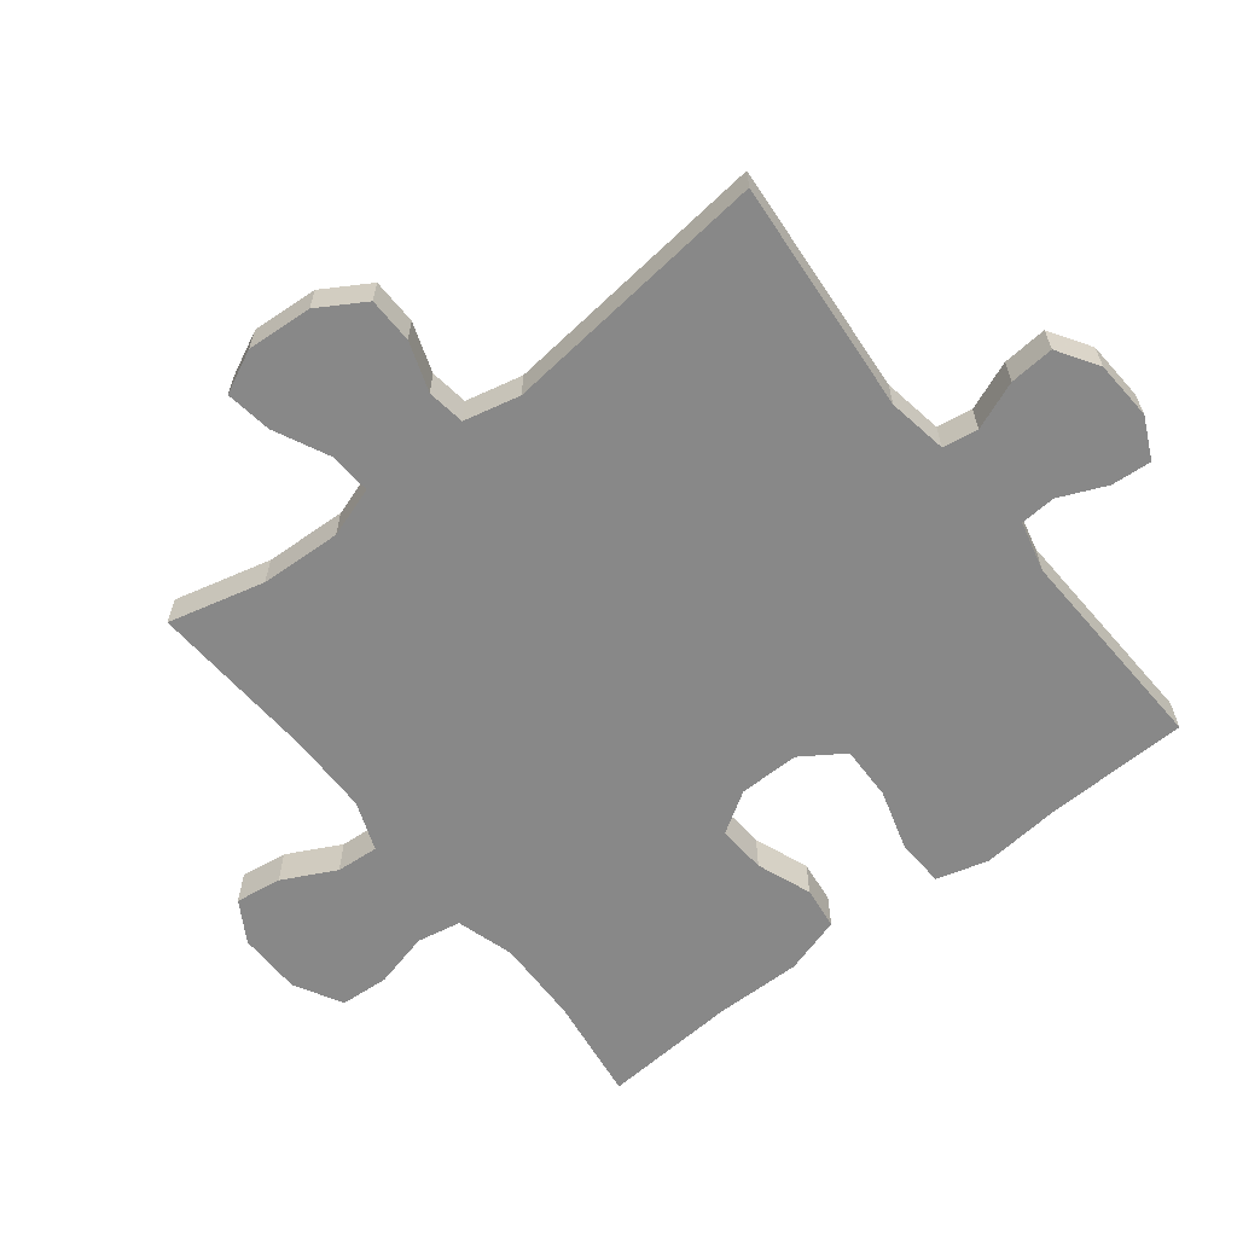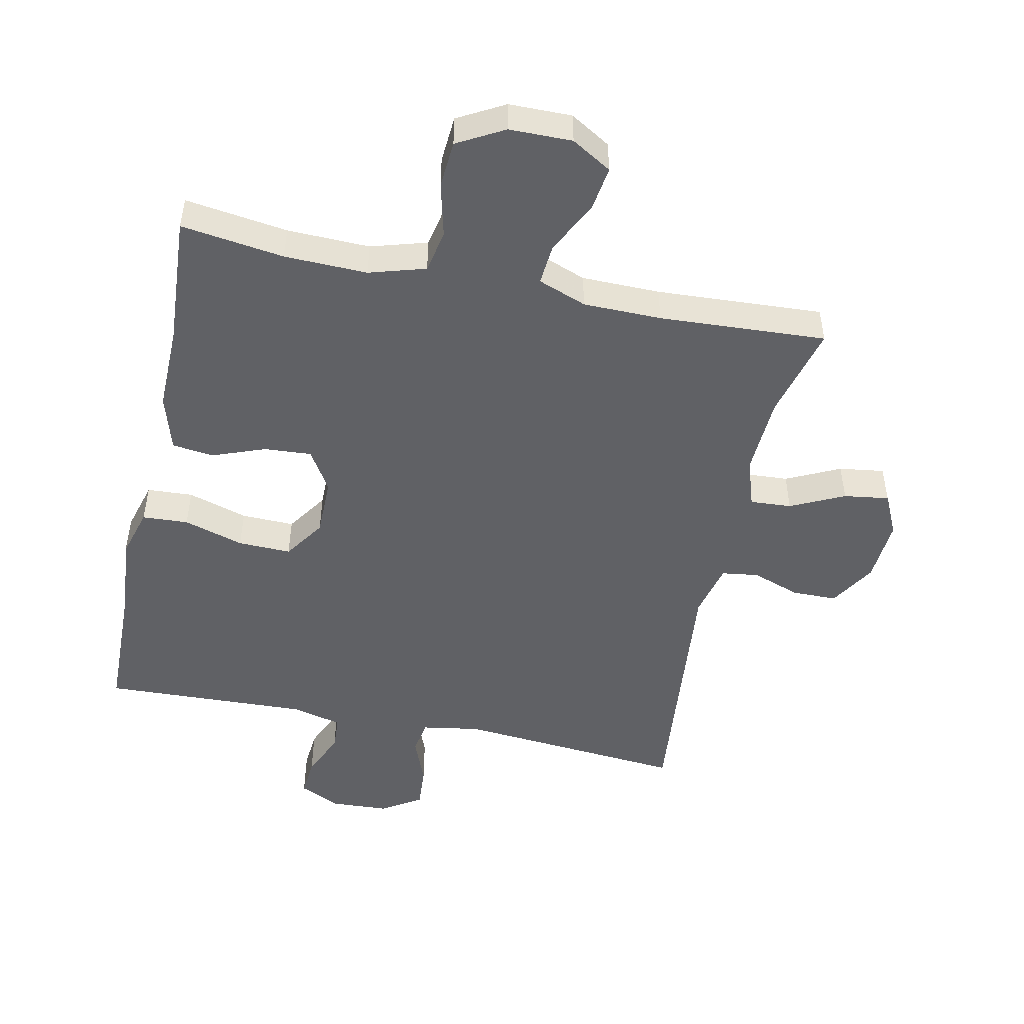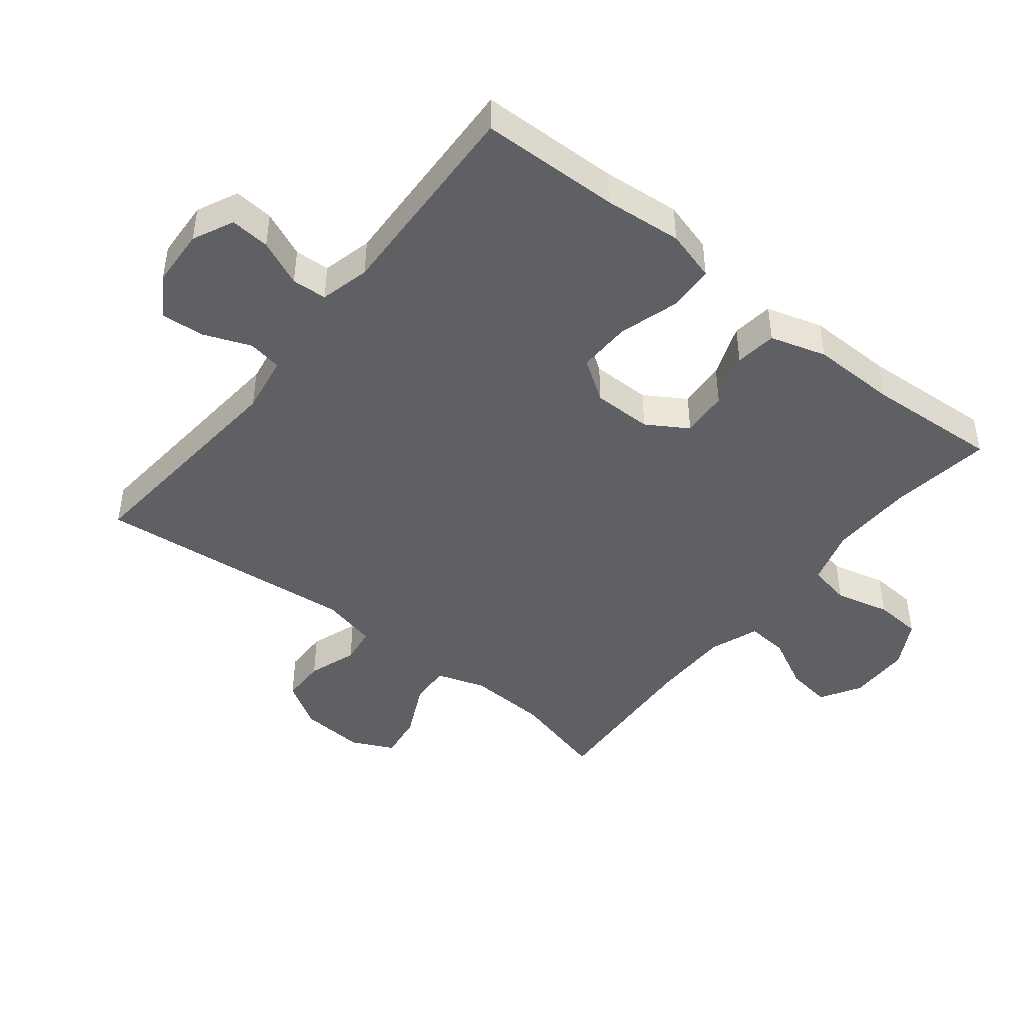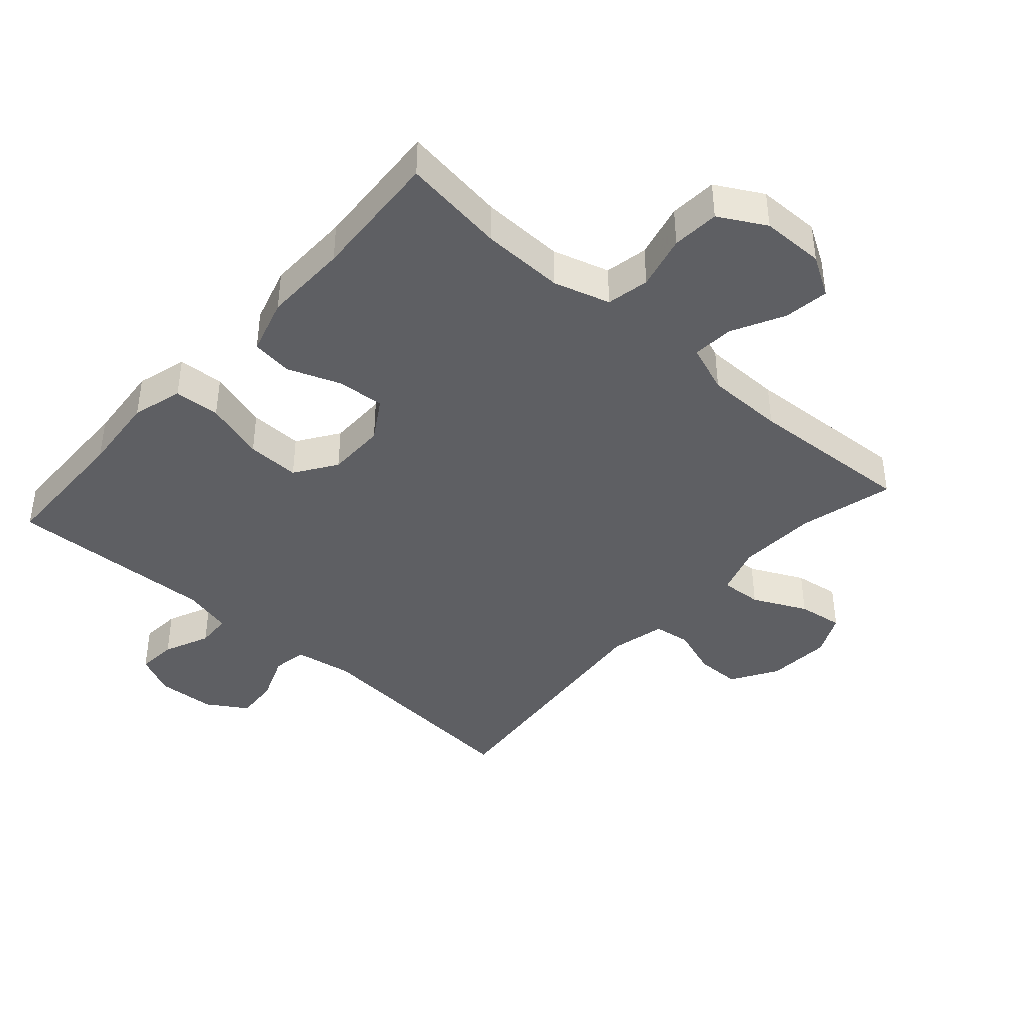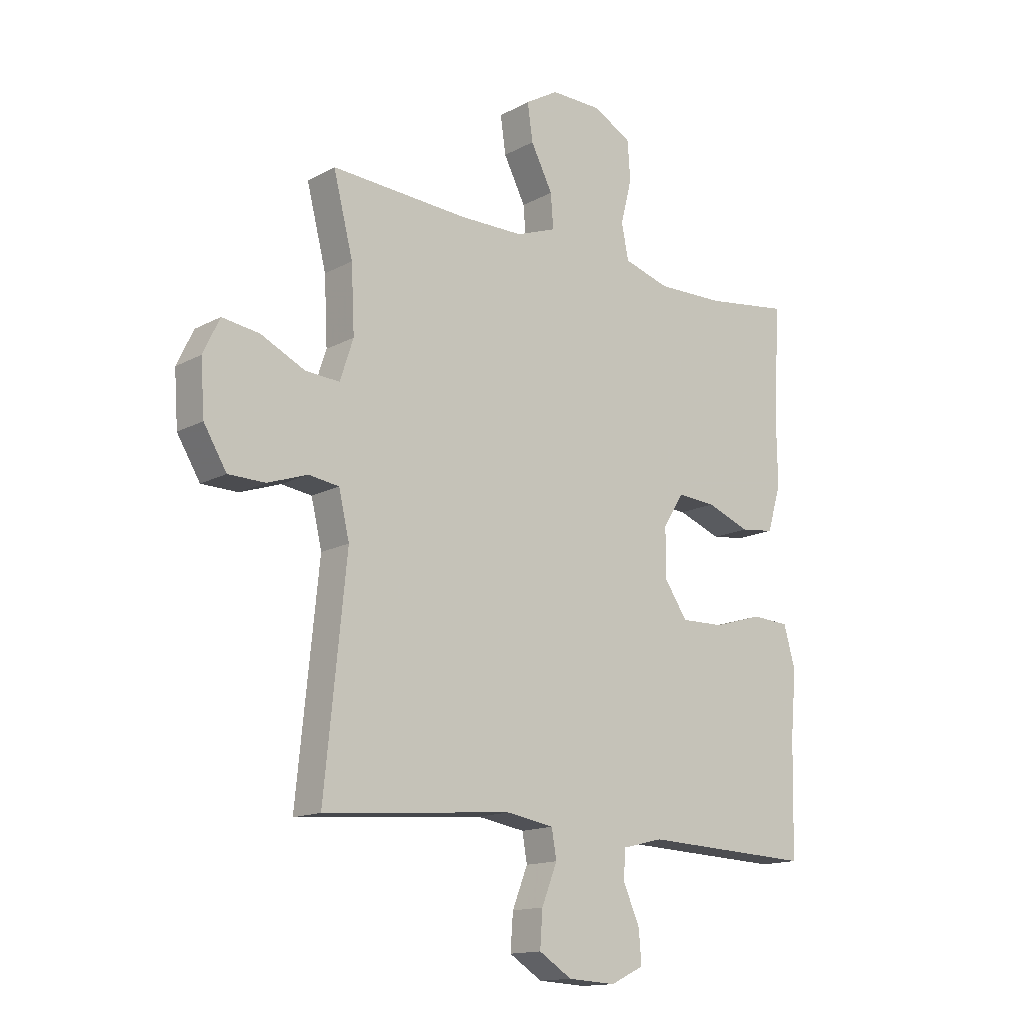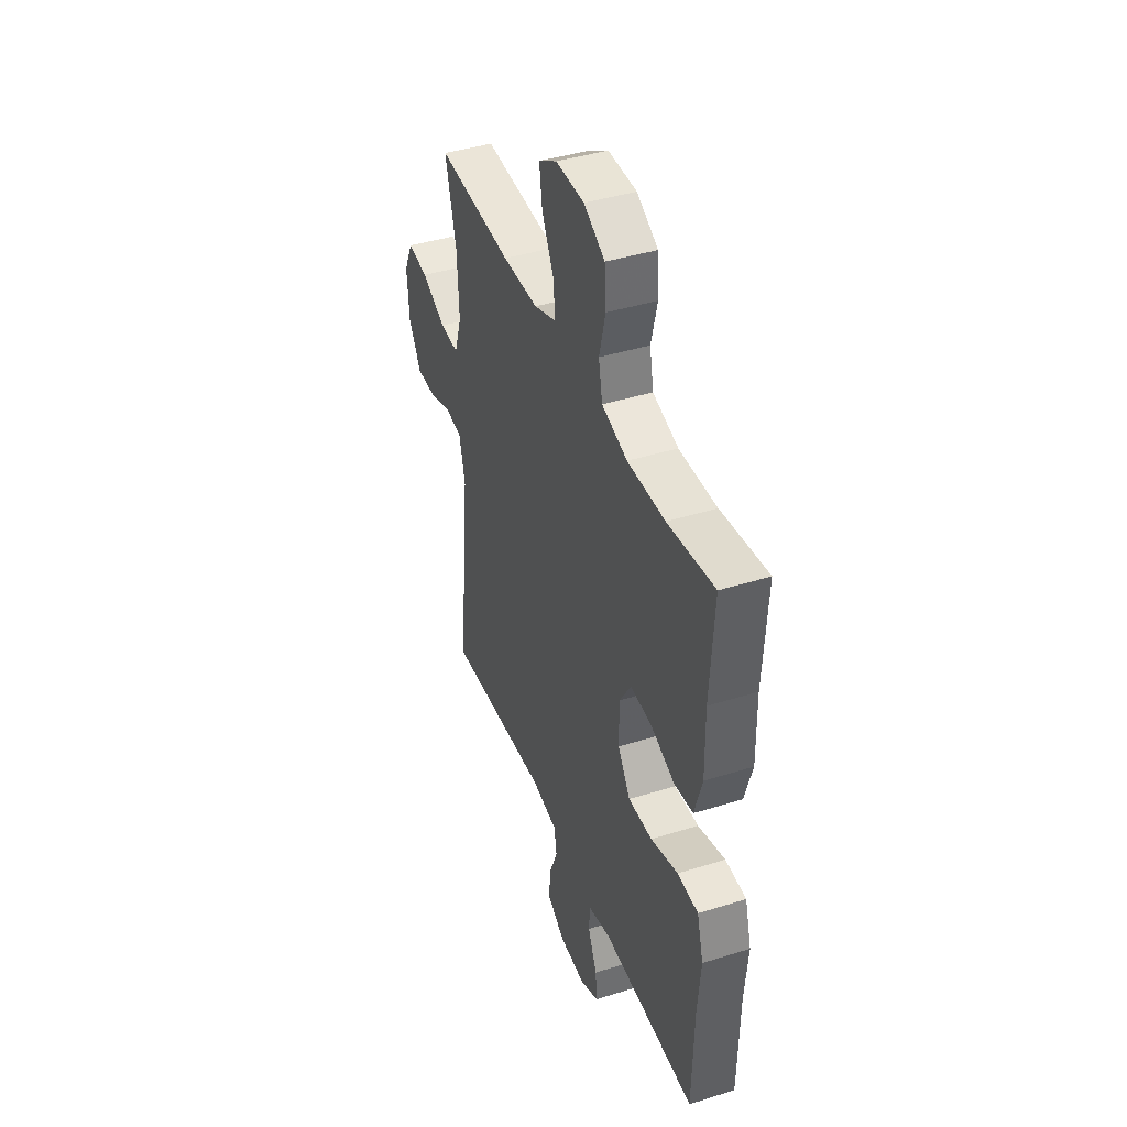
<metadata>
{"format":"obj","ext":"obj","renderer":"f3d","projection":"perspective","resolution":1024,"background":"white","views":[{"elev":-62.9,"azim":128.3,"up":"+Y"},{"elev":-49.0,"azim":-12.0,"up":"+Y"},{"elev":-45.1,"azim":-128.5,"up":"+Y"},{"elev":-41.4,"azim":-41.7,"up":"+Y"},{"elev":-14.6,"azim":139.3,"up":"+Z"},{"elev":41.9,"azim":-110.6,"up":"+Z"}]}
</metadata>
<code>
v -0.5 0.07 -0.5
v -0.505 0.07 -0.285
v -0.516 0.07 -0.165
v -0.494 0.07 -0.087
v -0.423 0.07 -0.083
v -0.33 0.07 -0.111
v -0.248 0.07 -0.113
v -0.205 0.07 -0.049
v -0.205 0.07 0.042
v -0.244 0.07 0.105
v -0.317 0.07 0.1
v -0.399 0.07 0.069
v -0.463 0.07 0.077
v -0.489 0.07 0.164
v -0.487 0.07 0.296
v -0.5 0.07 0.5
v -0.341 0.07 0.478
v -0.213 0.07 0.475
v -0.126 0.07 0.501
v -0.113 0.07 0.567
v -0.134 0.07 0.651
v -0.129 0.07 0.724
v -0.057 0.07 0.764
v 0.04 0.07 0.765
v 0.102 0.07 0.728
v 0.092 0.07 0.658
v 0.051 0.07 0.578
v 0.046 0.07 0.514
v 0.121 0.07 0.486
v 0.242 0.07 0.485
v 0.5 0.07 0.5
v 0.463 0.07 0.354
v 0.457 0.07 0.231
v 0.482 0.07 0.155
v 0.546 0.07 0.159
v 0.629 0.07 0.199
v 0.699 0.07 0.209
v 0.73 0.07 0.144
v 0.723 0.07 0.045
v 0.68 0.07 -0.026
v 0.611 0.07 -0.027
v 0.536 0.07 -0.001
v 0.479 0.07 -0.009
v 0.459 0.07 -0.094
v 0.5 0.07 -0.5
v 0.145 0.07 -0.47
v 0.055 0.07 -0.485
v 0.046 0.07 -0.538
v 0.075 0.07 -0.611
v 0.08 0.07 -0.678
v 0.018 0.07 -0.717
v -0.072 0.07 -0.722
v -0.135 0.07 -0.692
v -0.13 0.07 -0.631
v -0.099 0.07 -0.56
v -0.102 0.07 -0.506
v -0.179 0.07 -0.487
v -0.5 0 -0.5
v -0.505 0 -0.285
v -0.516 0 -0.165
v -0.494 0 -0.087
v -0.423 0 -0.083
v -0.33 0 -0.111
v -0.248 0 -0.113
v -0.205 0 -0.049
v -0.205 0 0.042
v -0.244 0 0.105
v -0.317 0 0.1
v -0.399 0 0.069
v -0.463 0 0.077
v -0.489 0 0.164
v -0.487 0 0.296
v -0.5 0 0.5
v -0.341 0 0.478
v -0.213 0 0.475
v -0.126 0 0.501
v -0.113 0 0.567
v -0.134 0 0.651
v -0.129 0 0.724
v -0.057 0 0.764
v 0.04 0 0.765
v 0.102 0 0.728
v 0.092 0 0.658
v 0.051 0 0.578
v 0.046 0 0.514
v 0.121 0 0.486
v 0.242 0 0.485
v 0.5 0 0.5
v 0.463 0 0.354
v 0.457 0 0.231
v 0.482 0 0.155
v 0.546 0 0.159
v 0.629 0 0.199
v 0.699 0 0.209
v 0.73 0 0.144
v 0.723 0 0.045
v 0.68 0 -0.026
v 0.611 0 -0.027
v 0.536 0 -0.001
v 0.479 0 -0.009
v 0.459 0 -0.094
v 0.5 0 -0.5
v 0.145 0 -0.47
v 0.055 0 -0.485
v 0.046 0 -0.538
v 0.075 0 -0.611
v 0.08 0 -0.678
v 0.018 0 -0.717
v -0.072 0 -0.722
v -0.135 0 -0.692
v -0.13 0 -0.631
v -0.099 0 -0.56
v -0.102 0 -0.506
v -0.179 0 -0.487
f 52 53 54 55
f 52 55 56
f 51 52 56
f 48 49 50 51
f 48 51 56
f 47 48 56 57
f 44 45 46
f 43 44 46 47
f 39 40 41 42
f 39 42 43
f 38 39 43
f 35 36 37 38
f 34 35 38 43
f 33 34 43 47
f 30 31 32
f 29 30 32 33
f 28 29 33 47
f 24 25 26 27
f 24 27 28
f 20 21 22 23
f 19 20 23 24
f 15 16 17
f 15 17 18
f 14 15 18 19
f 11 12 13 14
f 10 11 14 19
f 3 4 5 6
f 2 3 6 7
f 57 1 2 7
f 47 57 7 8
f 28 47 8 9
f 19 24 28
f 9 10 19 28
f 112 111 110 109
f 113 112 109
f 113 109 108
f 108 107 106 105
f 113 108 105
f 114 113 105 104
f 103 102 101
f 104 103 101 100
f 99 98 97 96
f 100 99 96
f 100 96 95
f 95 94 93 92
f 100 95 92 91
f 104 100 91 90
f 89 88 87
f 90 89 87 86
f 104 90 86 85
f 84 83 82 81
f 85 84 81
f 80 79 78 77
f 81 80 77 76
f 74 73 72
f 75 74 72
f 76 75 72 71
f 71 70 69 68
f 76 71 68 67
f 63 62 61 60
f 64 63 60 59
f 64 59 58 114
f 65 64 114 104
f 66 65 104 85
f 85 81 76
f 85 76 67 66
f 1 58 59 2
f 2 59 60 3
f 3 60 61 4
f 4 61 62 5
f 5 62 63 6
f 6 63 64 7
f 7 64 65 8
f 8 65 66 9
f 9 66 67 10
f 10 67 68 11
f 11 68 69 12
f 12 69 70 13
f 13 70 71 14
f 14 71 72 15
f 15 72 73 16
f 16 73 74 17
f 17 74 75 18
f 18 75 76 19
f 19 76 77 20
f 20 77 78 21
f 21 78 79 22
f 22 79 80 23
f 23 80 81 24
f 24 81 82 25
f 25 82 83 26
f 26 83 84 27
f 27 84 85 28
f 28 85 86 29
f 29 86 87 30
f 30 87 88 31
f 31 88 89 32
f 32 89 90 33
f 33 90 91 34
f 34 91 92 35
f 35 92 93 36
f 36 93 94 37
f 37 94 95 38
f 38 95 96 39
f 39 96 97 40
f 40 97 98 41
f 41 98 99 42
f 42 99 100 43
f 43 100 101 44
f 44 101 102 45
f 45 102 103 46
f 46 103 104 47
f 47 104 105 48
f 48 105 106 49
f 49 106 107 50
f 50 107 108 51
f 51 108 109 52
f 52 109 110 53
f 53 110 111 54
f 54 111 112 55
f 55 112 113 56
f 56 113 114 57
f 57 114 58 1

</code>
